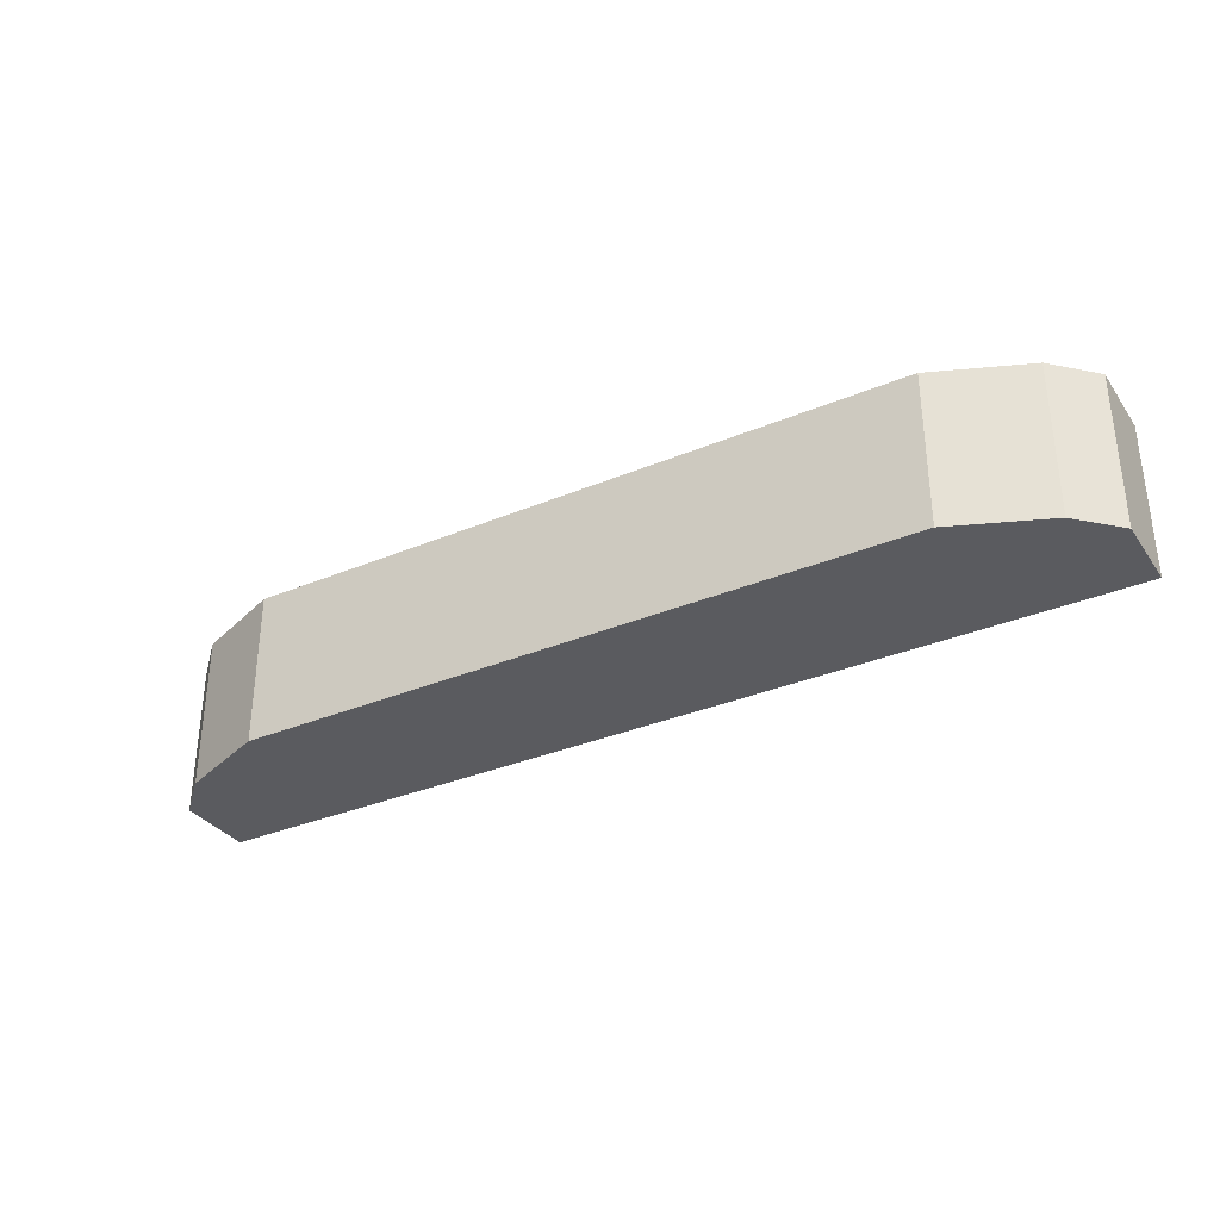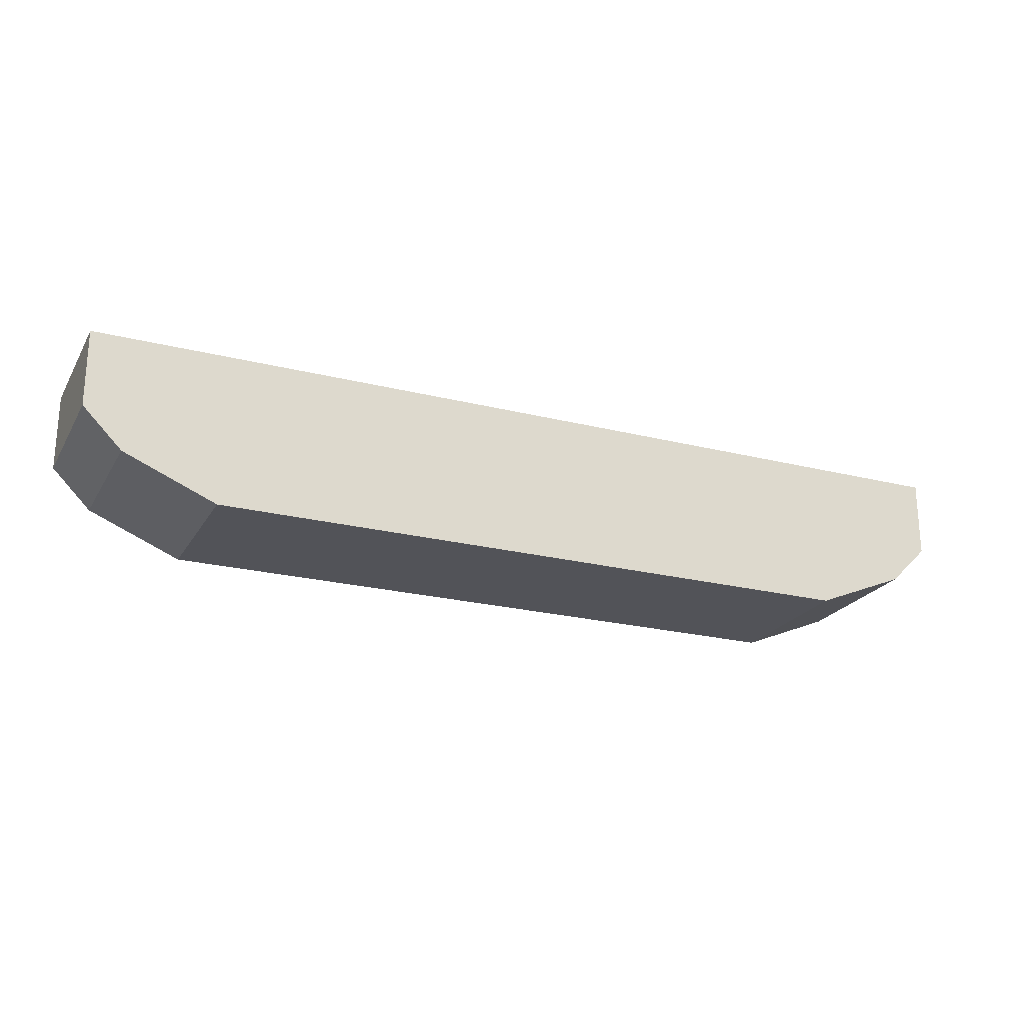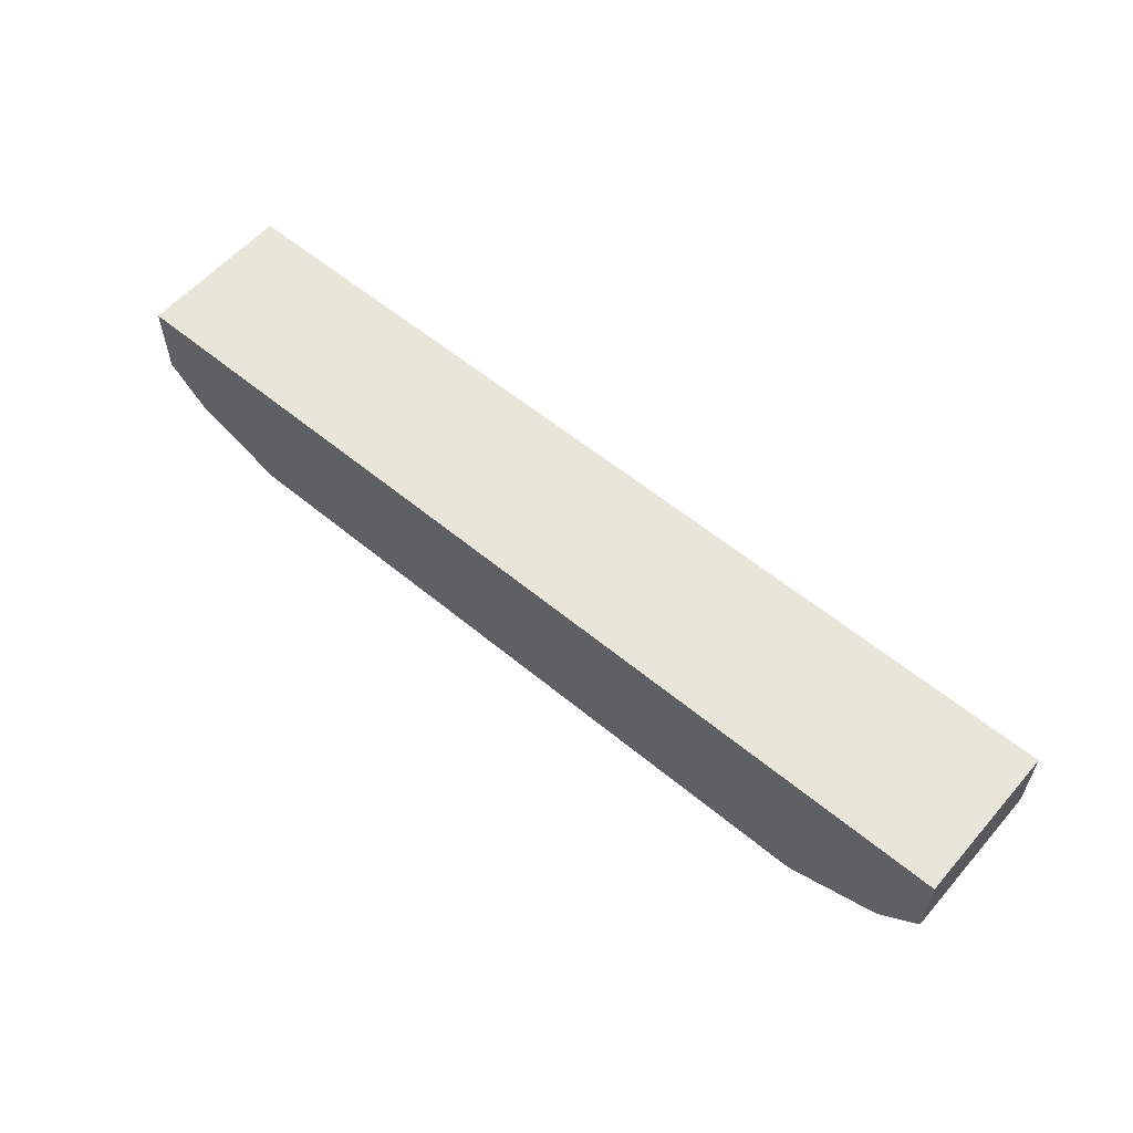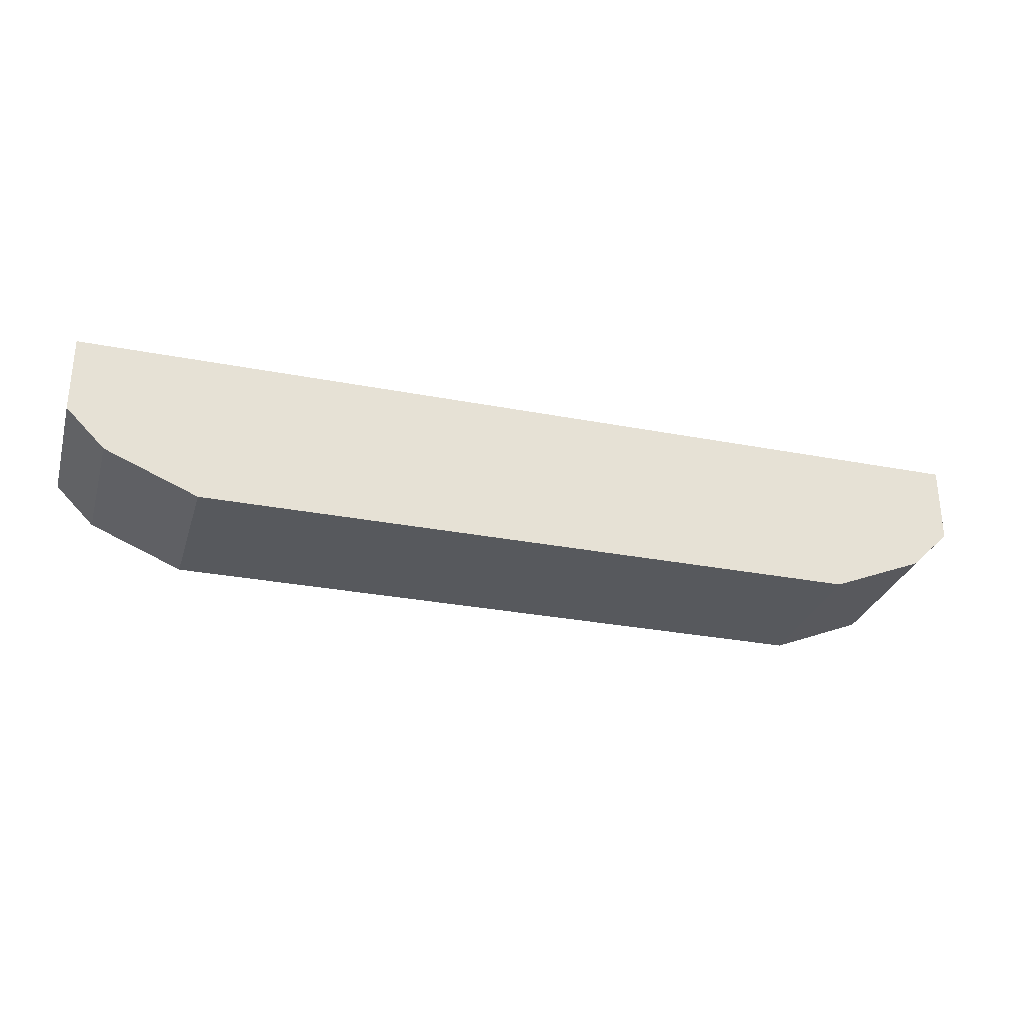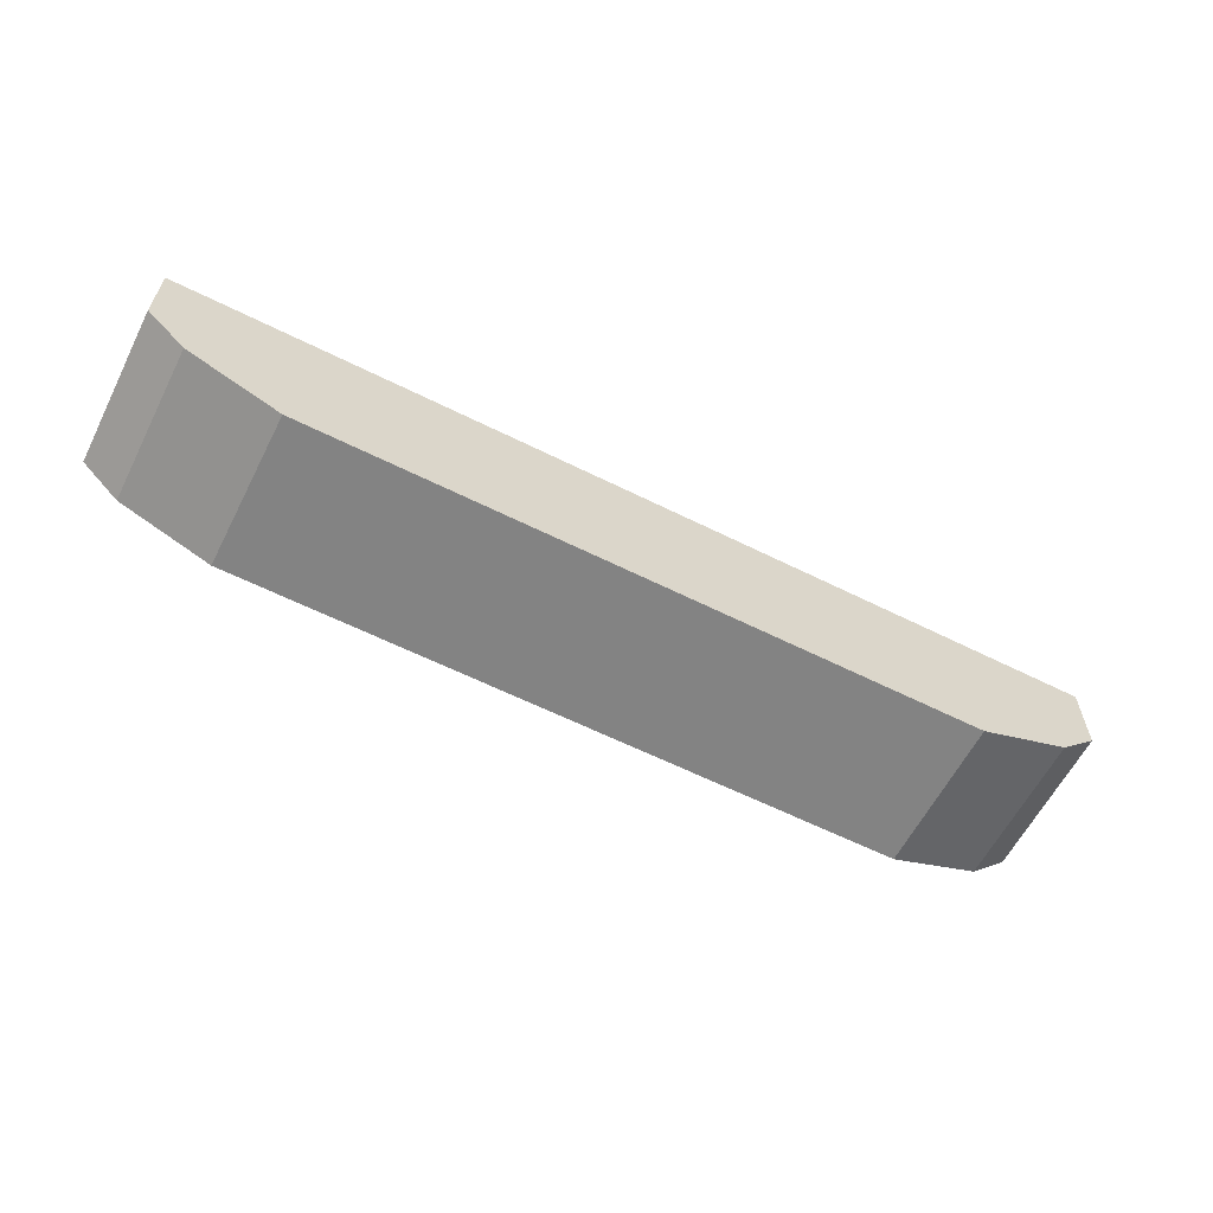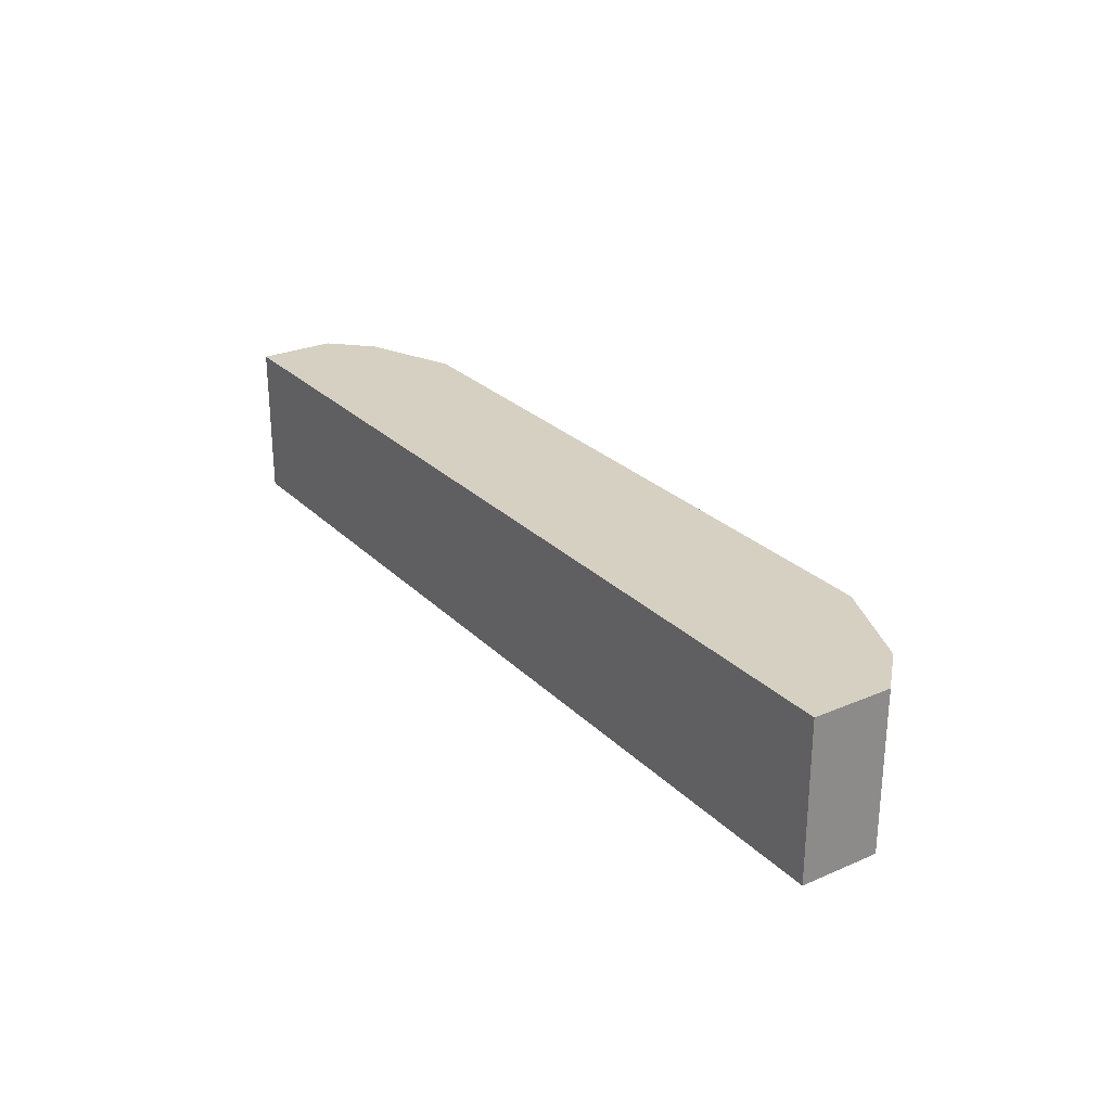
<metadata>
{"format":"obj","ext":"obj","renderer":"f3d","projection":"perspective","resolution":1024,"background":"white","views":[{"elev":-33.5,"azim":-150.2,"up":"+Y"},{"elev":-22.7,"azim":-23.4,"up":"+Z"},{"elev":58.0,"azim":40.6,"up":"+Z"},{"elev":-29.6,"azim":-15.9,"up":"+Z"},{"elev":-61.0,"azim":-27.0,"up":"+Z"},{"elev":26.5,"azim":56.1,"up":"+Y"}]}
</metadata>
<code>
o Cube
v 3 1 0
v 3 0 0
v -3 1 0
v -3 0 0
v 3 1 -0.5
v 3 0 -0.5
v 2.748 1 -0.7523
v 2.15 1 -1
v 2.15 0 -1
v 2.748 0 -0.7523
v -3 1 -0.5
v -3 0 -0.5
v -2.15 1 -1
v -2.747 1 -0.7525
v -2.747 0 -0.7525
v -2.15 0 -1
g Cube_Cube_Material
f 5 2 6
f 8 10 9
f 6 7 5
f 3 12 4
f 16 14 13
f 15 11 14
f 1 4 2
f 16 8 9
f 14 11 3
f 9 10 2
f 5 1 2
f 8 7 10
f 6 10 7
f 3 11 12
f 16 15 14
f 15 12 11
f 1 3 4
f 16 13 8
f 1 5 7
f 7 8 1
f 8 13 3
f 1 8 3
f 13 14 3
f 6 2 10
f 2 4 9
f 4 12 15
f 15 16 4
f 16 9 4

</code>
